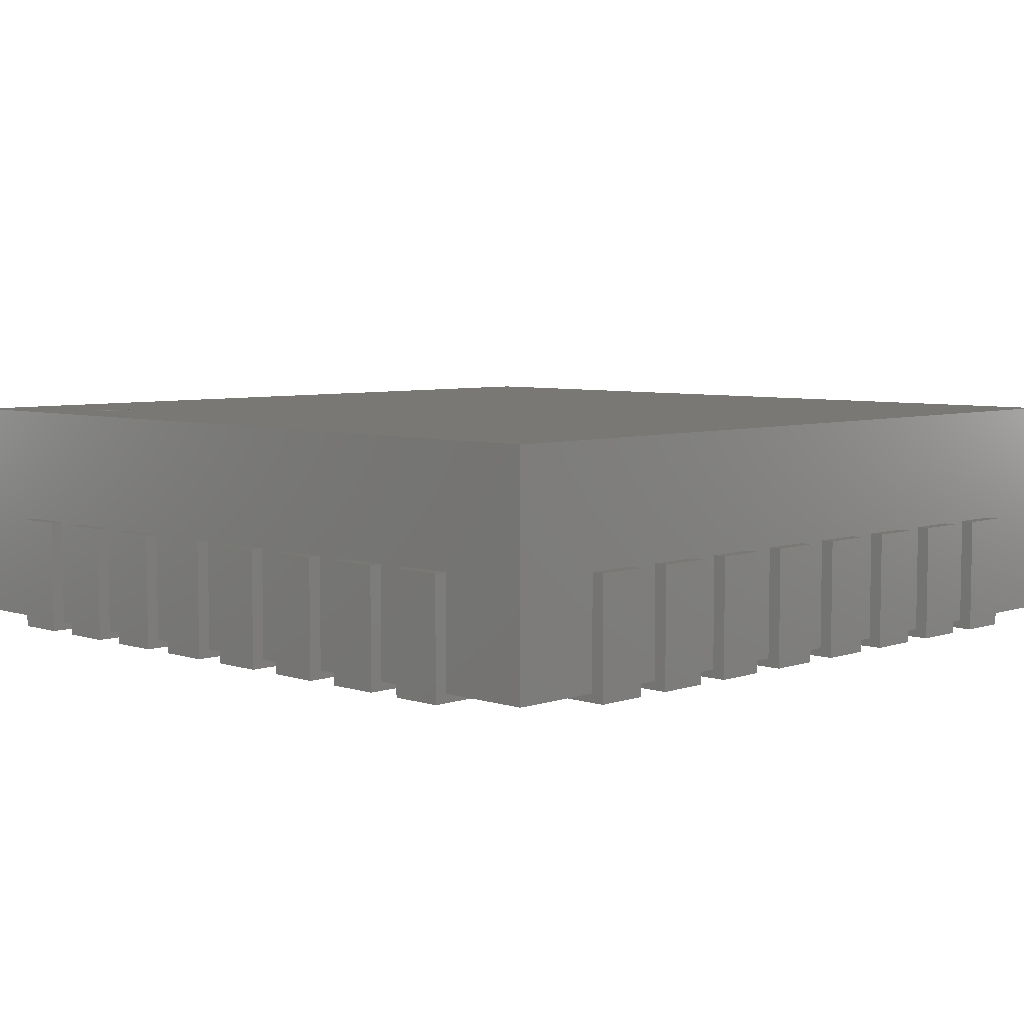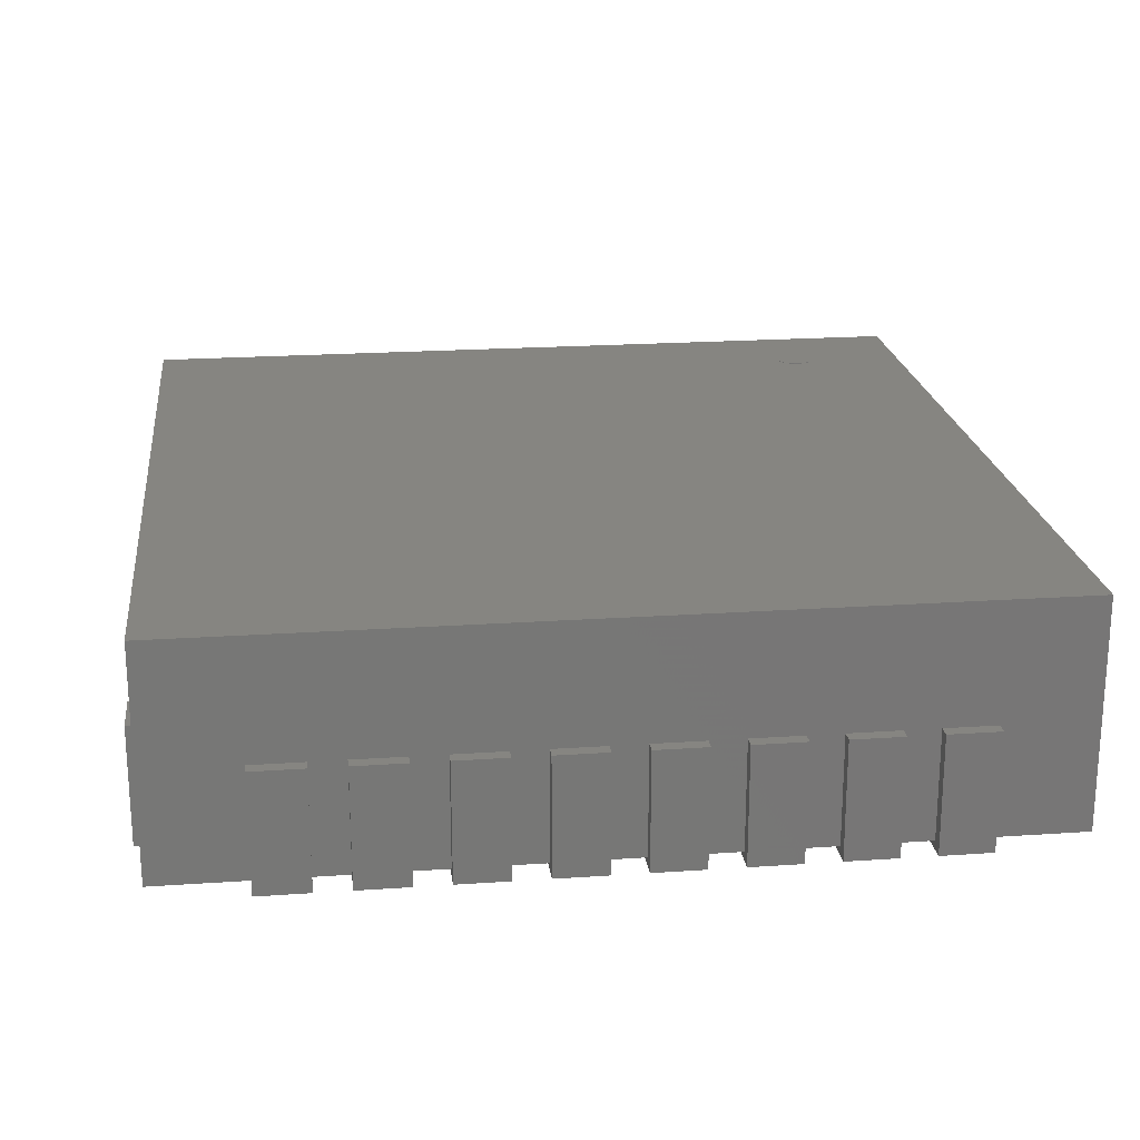
<metadata>
{"format":"stl","ext":"stl","renderer":"f3d","projection":"perspective","resolution":1024,"background":"white","views":[{"elev":5.8,"azim":-45.7,"up":"+Z"},{"elev":21.1,"azim":83.0,"up":"+Z"}]}
</metadata>
<code>
# stl→obj: 466 verts, 792 faces
v -78 70 55
v -73.22 70.95 55
v -73.12 70 55
v -73.5 71.87 55
v -73.95 72.71 55
v -74.55 73.45 55
v -75.29 74.05 55
v -76.13 74.5 55
v -77.05 74.78 55
v -78 74.88 55
v -78.95 74.78 55
v -79.87 74.5 55
v -80.71 74.05 55
v -81.45 73.45 55
v -82.05 72.71 55
v -82.5 71.87 55
v -82.78 70.95 55
v -82.88 70 55
v -82.78 69.05 55
v -82.5 68.13 55
v -82.05 67.29 55
v -81.45 66.55 55
v -80.71 65.95 55
v -79.87 65.5 55
v -78.95 65.22 55
v -78 65.12 55
v -77.05 65.22 55
v -76.13 65.5 55
v -75.29 65.95 55
v -74.55 66.55 55
v -73.95 67.29 55
v -73.5 68.13 55
v -73.22 69.05 55
v -78 70 55.1
v -73.12 70 55.1
v -73.22 70.95 55.1
v -73.5 71.87 55.1
v -73.95 72.71 55.1
v -74.55 73.45 55.1
v -75.29 74.05 55.1
v -76.13 74.5 55.1
v -77.05 74.78 55.1
v -78 74.88 55.1
v -78.95 74.78 55.1
v -79.87 74.5 55.1
v -80.71 74.05 55.1
v -81.45 73.45 55.1
v -82.05 72.71 55.1
v -82.5 71.87 55.1
v -82.78 70.95 55.1
v -82.88 70 55.1
v -82.78 69.05 55.1
v -82.5 68.13 55.1
v -82.05 67.29 55.1
v -81.45 66.55 55.1
v -80.71 65.95 55.1
v -79.87 65.5 55.1
v -78.95 65.22 55.1
v -78 65.12 55.1
v -77.05 65.22 55.1
v -76.13 65.5 55.1
v -75.29 65.95 55.1
v -74.55 66.55 55.1
v -73.95 67.29 55.1
v -73.5 68.13 55.1
v -73.22 69.05 55.1
v 97.5 -97.5 2
v 97.5 97.5 55
v 97.5 -97.5 55
v 97.5 97.5 2
v -97.5 97.5 2
v -97.5 -97.5 55
v -97.5 97.5 55
v -97.5 -97.5 2
v 100.5 64 0
v 100.5 76 27.5
v 100.5 64 27.5
v 100.5 76 0
v 97.5 76 27.5
v 97.5 76 2
v 80.5 76 2
v 80.5 76 0
v 80.5 64 2
v 80.5 64 0
v 97.5 64 2
v 97.5 64 27.5
v 100.5 44 0
v 100.5 56 27.5
v 100.5 44 27.5
v 100.5 56 0
v 97.5 56 27.5
v 97.5 56 2
v 80.5 56 2
v 80.5 56 0
v 80.5 44 2
v 80.5 44 0
v 97.5 44 2
v 97.5 44 27.5
v 100.5 24 0
v 100.5 36 27.5
v 100.5 24 27.5
v 100.5 36 0
v 97.5 36 27.5
v 97.5 36 2
v 80.5 36 2
v 80.5 36 0
v 80.5 24 2
v 80.5 24 0
v 97.5 24 2
v 97.5 24 27.5
v 100.5 4 0
v 100.5 16 27.5
v 100.5 4 27.5
v 100.5 16 0
v 97.5 16 27.5
v 97.5 16 2
v 80.5 16 2
v 80.5 16 0
v 80.5 4 2
v 80.5 4 0
v 97.5 4 2
v 97.5 4 27.5
v 100.5 -16 0
v 100.5 -4 27.5
v 100.5 -16 27.5
v 100.5 -4 0
v 97.5 -4 27.5
v 97.5 -4 2
v 80.5 -4 2
v 80.5 -4 0
v 80.5 -16 2
v 80.5 -16 0
v 97.5 -16 2
v 97.5 -16 27.5
v 100.5 -36 0
v 100.5 -24 27.5
v 100.5 -36 27.5
v 100.5 -24 0
v 97.5 -24 27.5
v 97.5 -24 2
v 80.5 -24 2
v 80.5 -24 0
v 80.5 -36 2
v 80.5 -36 0
v 97.5 -36 2
v 97.5 -36 27.5
v 100.5 -56 0
v 100.5 -44 27.5
v 100.5 -56 27.5
v 100.5 -44 0
v 97.5 -44 27.5
v 97.5 -44 2
v 80.5 -44 2
v 80.5 -44 0
v 80.5 -56 2
v 80.5 -56 0
v 97.5 -56 2
v 97.5 -56 27.5
v 100.5 -76 0
v 100.5 -64 27.5
v 100.5 -76 27.5
v 100.5 -64 0
v 97.5 -64 27.5
v 97.5 -64 2
v 80.5 -64 2
v 80.5 -64 0
v 80.5 -76 2
v 80.5 -76 0
v 97.5 -76 2
v 97.5 -76 27.5
v -100.5 -64 0
v -100.5 -76 27.5
v -100.5 -64 27.5
v -100.5 -76 0
v -97.5 -76 27.5
v -97.5 -76 2
v -80.5 -76 2
v -80.5 -76 0
v -80.5 -64 2
v -80.5 -64 0
v -97.5 -64 2
v -97.5 -64 27.5
v -100.5 -44 0
v -100.5 -56 27.5
v -100.5 -44 27.5
v -100.5 -56 0
v -97.5 -56 27.5
v -97.5 -56 2
v -80.5 -56 2
v -80.5 -56 0
v -80.5 -44 2
v -80.5 -44 0
v -97.5 -44 2
v -97.5 -44 27.5
v -100.5 -24 0
v -100.5 -36 27.5
v -100.5 -24 27.5
v -100.5 -36 0
v -97.5 -36 27.5
v -97.5 -36 2
v -80.5 -36 2
v -80.5 -36 0
v -80.5 -24 2
v -80.5 -24 0
v -97.5 -24 2
v -97.5 -24 27.5
v -100.5 -4 0
v -100.5 -16 27.5
v -100.5 -4 27.5
v -100.5 -16 0
v -97.5 -16 27.5
v -97.5 -16 2
v -80.5 -16 2
v -80.5 -16 0
v -80.5 -4 2
v -80.5 -4 0
v -97.5 -4 2
v -97.5 -4 27.5
v -100.5 16 0
v -100.5 4 27.5
v -100.5 16 27.5
v -100.5 4 0
v -97.5 4 27.5
v -97.5 4 2
v -80.5 4 2
v -80.5 4 0
v -80.5 16 2
v -80.5 16 0
v -97.5 16 2
v -97.5 16 27.5
v -100.5 36 0
v -100.5 24 27.5
v -100.5 36 27.5
v -100.5 24 0
v -97.5 24 27.5
v -97.5 24 2
v -80.5 24 2
v -80.5 24 0
v -80.5 36 2
v -80.5 36 0
v -97.5 36 2
v -97.5 36 27.5
v -100.5 56 0
v -100.5 44 27.5
v -100.5 56 27.5
v -100.5 44 0
v -97.5 44 27.5
v -97.5 44 2
v -80.5 44 2
v -80.5 44 0
v -80.5 56 2
v -80.5 56 0
v -97.5 56 2
v -97.5 56 27.5
v -100.5 76 0
v -100.5 64 27.5
v -100.5 76 27.5
v -100.5 64 0
v -97.5 64 27.5
v -97.5 64 2
v -80.5 64 2
v -80.5 64 0
v -80.5 76 2
v -80.5 76 0
v -97.5 76 2
v -97.5 76 27.5
v 64 -100.5 0
v 76 -100.5 27.5
v 64 -100.5 27.5
v 76 -100.5 0
v 76 -97.5 27.5
v 76 -97.5 2
v 76 -80.5 2
v 76 -80.5 0
v 64 -80.5 2
v 64 -80.5 0
v 64 -97.5 2
v 64 -97.5 27.5
v 44 -100.5 0
v 56 -100.5 27.5
v 44 -100.5 27.5
v 56 -100.5 0
v 56 -97.5 27.5
v 56 -97.5 2
v 56 -80.5 2
v 56 -80.5 0
v 44 -80.5 2
v 44 -80.5 0
v 44 -97.5 2
v 44 -97.5 27.5
v 24 -100.5 0
v 36 -100.5 27.5
v 24 -100.5 27.5
v 36 -100.5 0
v 36 -97.5 27.5
v 36 -97.5 2
v 36 -80.5 2
v 36 -80.5 0
v 24 -80.5 2
v 24 -80.5 0
v 24 -97.5 2
v 24 -97.5 27.5
v 4 -100.5 0
v 16 -100.5 27.5
v 4 -100.5 27.5
v 16 -100.5 0
v 16 -97.5 27.5
v 16 -97.5 2
v 16 -80.5 2
v 16 -80.5 0
v 4 -80.5 2
v 4 -80.5 0
v 4 -97.5 2
v 4 -97.5 27.5
v -16 -100.5 0
v -4 -100.5 27.5
v -16 -100.5 27.5
v -4 -100.5 0
v -4 -97.5 27.5
v -4 -97.5 2
v -4 -80.5 2
v -4 -80.5 0
v -16 -80.5 2
v -16 -80.5 0
v -16 -97.5 2
v -16 -97.5 27.5
v -36 -100.5 0
v -24 -100.5 27.5
v -36 -100.5 27.5
v -24 -100.5 0
v -24 -97.5 27.5
v -24 -97.5 2
v -24 -80.5 2
v -24 -80.5 0
v -36 -80.5 2
v -36 -80.5 0
v -36 -97.5 2
v -36 -97.5 27.5
v -56 -100.5 0
v -44 -100.5 27.5
v -56 -100.5 27.5
v -44 -100.5 0
v -44 -97.5 27.5
v -44 -97.5 2
v -44 -80.5 2
v -44 -80.5 0
v -56 -80.5 2
v -56 -80.5 0
v -56 -97.5 2
v -56 -97.5 27.5
v -76 -100.5 0
v -64 -100.5 27.5
v -76 -100.5 27.5
v -64 -100.5 0
v -64 -97.5 27.5
v -64 -97.5 2
v -64 -80.5 2
v -64 -80.5 0
v -76 -80.5 2
v -76 -80.5 0
v -76 -97.5 2
v -76 -97.5 27.5
v -64 100.5 0
v -76 100.5 27.5
v -64 100.5 27.5
v -76 100.5 0
v -76 97.5 27.5
v -76 97.5 2
v -76 80.5 2
v -76 80.5 0
v -64 80.5 2
v -64 80.5 0
v -64 97.5 2
v -64 97.5 27.5
v -44 100.5 0
v -56 100.5 27.5
v -44 100.5 27.5
v -56 100.5 0
v -56 97.5 27.5
v -56 97.5 2
v -56 80.5 2
v -56 80.5 0
v -44 80.5 2
v -44 80.5 0
v -44 97.5 2
v -44 97.5 27.5
v -24 100.5 0
v -36 100.5 27.5
v -24 100.5 27.5
v -36 100.5 0
v -36 97.5 27.5
v -36 97.5 2
v -36 80.5 2
v -36 80.5 0
v -24 80.5 2
v -24 80.5 0
v -24 97.5 2
v -24 97.5 27.5
v -4 100.5 0
v -16 100.5 27.5
v -4 100.5 27.5
v -16 100.5 0
v -16 97.5 27.5
v -16 97.5 2
v -16 80.5 2
v -16 80.5 0
v -4 80.5 2
v -4 80.5 0
v -4 97.5 2
v -4 97.5 27.5
v 16 100.5 0
v 4 100.5 27.5
v 16 100.5 27.5
v 4 100.5 0
v 4 97.5 27.5
v 4 97.5 2
v 4 80.5 2
v 4 80.5 0
v 16 80.5 2
v 16 80.5 0
v 16 97.5 2
v 16 97.5 27.5
v 36 100.5 0
v 24 100.5 27.5
v 36 100.5 27.5
v 24 100.5 0
v 24 97.5 27.5
v 24 97.5 2
v 24 80.5 2
v 24 80.5 0
v 36 80.5 2
v 36 80.5 0
v 36 97.5 2
v 36 97.5 27.5
v 56 100.5 0
v 44 100.5 27.5
v 56 100.5 27.5
v 44 100.5 0
v 44 97.5 27.5
v 44 97.5 2
v 44 80.5 2
v 44 80.5 0
v 56 80.5 2
v 56 80.5 0
v 56 97.5 2
v 56 97.5 27.5
v 76 100.5 0
v 64 100.5 27.5
v 76 100.5 27.5
v 64 100.5 0
v 64 97.5 27.5
v 64 97.5 2
v 64 80.5 2
v 64 80.5 0
v 76 80.5 2
v 76 80.5 0
v 76 97.5 2
v 76 97.5 27.5
v 67 -67 0
v -67 -67 0
v 67 67 0
v -67 67 0
v 67 67 2
v -67 67 2
v -67 -67 2
v 67 -67 2
f 1 2 3
f 1 4 2
f 1 5 4
f 1 6 5
f 1 7 6
f 1 8 7
f 1 9 8
f 1 10 9
f 1 11 10
f 1 12 11
f 1 13 12
f 1 14 13
f 1 15 14
f 1 16 15
f 1 17 16
f 1 18 17
f 1 19 18
f 1 20 19
f 1 21 20
f 1 22 21
f 1 23 22
f 1 24 23
f 1 25 24
f 1 26 25
f 1 27 26
f 1 28 27
f 1 29 28
f 1 30 29
f 1 31 30
f 1 32 31
f 1 33 32
f 1 3 33
f 34 35 36
f 34 36 37
f 34 37 38
f 34 38 39
f 34 39 40
f 34 40 41
f 34 41 42
f 34 42 43
f 34 43 44
f 34 44 45
f 34 45 46
f 34 46 47
f 34 47 48
f 34 48 49
f 34 49 50
f 34 50 51
f 34 51 52
f 34 52 53
f 34 53 54
f 34 54 55
f 34 55 56
f 34 56 57
f 34 57 58
f 34 58 59
f 34 59 60
f 34 60 61
f 34 61 62
f 34 62 63
f 34 63 64
f 34 64 65
f 34 65 66
f 34 66 35
f 3 36 35
f 2 37 36
f 4 38 37
f 5 39 38
f 6 40 39
f 7 41 40
f 8 42 41
f 9 43 42
f 10 44 43
f 11 45 44
f 12 46 45
f 13 47 46
f 14 48 47
f 15 49 48
f 16 50 49
f 17 51 50
f 18 52 51
f 19 53 52
f 20 54 53
f 21 55 54
f 22 56 55
f 23 57 56
f 24 58 57
f 25 59 58
f 26 60 59
f 27 61 60
f 28 62 61
f 29 63 62
f 30 64 63
f 31 65 64
f 32 66 65
f 33 35 66
f 2 36 3
f 4 37 2
f 5 38 4
f 6 39 5
f 7 40 6
f 8 41 7
f 9 42 8
f 10 43 9
f 11 44 10
f 12 45 11
f 13 46 12
f 14 47 13
f 15 48 14
f 16 49 15
f 17 50 16
f 18 51 17
f 19 52 18
f 20 53 19
f 21 54 20
f 22 55 21
f 23 56 22
f 24 57 23
f 25 58 24
f 26 59 25
f 27 60 26
f 28 61 27
f 29 62 28
f 30 63 29
f 31 64 30
f 32 65 31
f 33 66 32
f 3 35 33
f 67 68 69
f 67 70 68
f 71 72 73
f 71 74 72
f 74 69 72
f 74 67 69
f 70 73 68
f 70 71 73
f 67 71 70
f 67 74 71
f 69 68 73
f 69 73 72
f 75 76 77
f 75 78 76
f 76 78 79
f 79 78 80
f 80 78 81
f 82 81 78
f 82 83 81
f 82 84 83
f 85 83 84
f 85 84 75
f 85 77 86
f 85 75 77
f 79 85 86
f 79 80 85
f 77 76 86
f 86 76 79
f 85 80 83
f 80 81 83
f 75 84 78
f 78 84 82
f 87 88 89
f 87 90 88
f 88 90 91
f 91 90 92
f 92 90 93
f 94 93 90
f 94 95 93
f 94 96 95
f 97 95 96
f 97 96 87
f 97 89 98
f 97 87 89
f 91 97 98
f 91 92 97
f 89 88 98
f 98 88 91
f 97 92 95
f 92 93 95
f 87 96 90
f 90 96 94
f 99 100 101
f 99 102 100
f 100 102 103
f 103 102 104
f 104 102 105
f 106 105 102
f 106 107 105
f 106 108 107
f 109 107 108
f 109 108 99
f 109 101 110
f 109 99 101
f 103 109 110
f 103 104 109
f 101 100 110
f 110 100 103
f 109 104 107
f 104 105 107
f 99 108 102
f 102 108 106
f 111 112 113
f 111 114 112
f 112 114 115
f 115 114 116
f 116 114 117
f 118 117 114
f 118 119 117
f 118 120 119
f 121 119 120
f 121 120 111
f 121 113 122
f 121 111 113
f 115 121 122
f 115 116 121
f 113 112 122
f 122 112 115
f 121 116 119
f 116 117 119
f 111 120 114
f 114 120 118
f 123 124 125
f 123 126 124
f 124 126 127
f 127 126 128
f 128 126 129
f 130 129 126
f 130 131 129
f 130 132 131
f 133 131 132
f 133 132 123
f 133 125 134
f 133 123 125
f 127 133 134
f 127 128 133
f 125 124 134
f 134 124 127
f 133 128 131
f 128 129 131
f 123 132 126
f 126 132 130
f 135 136 137
f 135 138 136
f 136 138 139
f 139 138 140
f 140 138 141
f 142 141 138
f 142 143 141
f 142 144 143
f 145 143 144
f 145 144 135
f 145 137 146
f 145 135 137
f 139 145 146
f 139 140 145
f 137 136 146
f 146 136 139
f 145 140 143
f 140 141 143
f 135 144 138
f 138 144 142
f 147 148 149
f 147 150 148
f 148 150 151
f 151 150 152
f 152 150 153
f 154 153 150
f 154 155 153
f 154 156 155
f 157 155 156
f 157 156 147
f 157 149 158
f 157 147 149
f 151 157 158
f 151 152 157
f 149 148 158
f 158 148 151
f 157 152 155
f 152 153 155
f 147 156 150
f 150 156 154
f 159 160 161
f 159 162 160
f 160 162 163
f 163 162 164
f 164 162 165
f 166 165 162
f 166 167 165
f 166 168 167
f 169 167 168
f 169 168 159
f 169 161 170
f 169 159 161
f 163 169 170
f 163 164 169
f 161 160 170
f 170 160 163
f 169 164 167
f 164 165 167
f 159 168 162
f 162 168 166
f 171 172 173
f 171 174 172
f 172 174 175
f 175 174 176
f 176 174 177
f 178 177 174
f 178 179 177
f 178 180 179
f 181 179 180
f 181 180 171
f 181 173 182
f 181 171 173
f 175 181 182
f 175 176 181
f 173 172 182
f 182 172 175
f 181 176 179
f 176 177 179
f 171 180 174
f 174 180 178
f 183 184 185
f 183 186 184
f 184 186 187
f 187 186 188
f 188 186 189
f 190 189 186
f 190 191 189
f 190 192 191
f 193 191 192
f 193 192 183
f 193 185 194
f 193 183 185
f 187 193 194
f 187 188 193
f 185 184 194
f 194 184 187
f 193 188 191
f 188 189 191
f 183 192 186
f 186 192 190
f 195 196 197
f 195 198 196
f 196 198 199
f 199 198 200
f 200 198 201
f 202 201 198
f 202 203 201
f 202 204 203
f 205 203 204
f 205 204 195
f 205 197 206
f 205 195 197
f 199 205 206
f 199 200 205
f 197 196 206
f 206 196 199
f 205 200 203
f 200 201 203
f 195 204 198
f 198 204 202
f 207 208 209
f 207 210 208
f 208 210 211
f 211 210 212
f 212 210 213
f 214 213 210
f 214 215 213
f 214 216 215
f 217 215 216
f 217 216 207
f 217 209 218
f 217 207 209
f 211 217 218
f 211 212 217
f 209 208 218
f 218 208 211
f 217 212 215
f 212 213 215
f 207 216 210
f 210 216 214
f 219 220 221
f 219 222 220
f 220 222 223
f 223 222 224
f 224 222 225
f 226 225 222
f 226 227 225
f 226 228 227
f 229 227 228
f 229 228 219
f 229 221 230
f 229 219 221
f 223 229 230
f 223 224 229
f 221 220 230
f 230 220 223
f 229 224 227
f 224 225 227
f 219 228 222
f 222 228 226
f 231 232 233
f 231 234 232
f 232 234 235
f 235 234 236
f 236 234 237
f 238 237 234
f 238 239 237
f 238 240 239
f 241 239 240
f 241 240 231
f 241 233 242
f 241 231 233
f 235 241 242
f 235 236 241
f 233 232 242
f 242 232 235
f 241 236 239
f 236 237 239
f 231 240 234
f 234 240 238
f 243 244 245
f 243 246 244
f 244 246 247
f 247 246 248
f 248 246 249
f 250 249 246
f 250 251 249
f 250 252 251
f 253 251 252
f 253 252 243
f 253 245 254
f 253 243 245
f 247 253 254
f 247 248 253
f 245 244 254
f 254 244 247
f 253 248 251
f 248 249 251
f 243 252 246
f 246 252 250
f 255 256 257
f 255 258 256
f 256 258 259
f 259 258 260
f 260 258 261
f 262 261 258
f 262 263 261
f 262 264 263
f 265 263 264
f 265 264 255
f 265 257 266
f 265 255 257
f 259 265 266
f 259 260 265
f 257 256 266
f 266 256 259
f 265 260 263
f 260 261 263
f 255 264 258
f 258 264 262
f 267 268 269
f 267 270 268
f 268 270 271
f 271 270 272
f 272 270 273
f 274 273 270
f 274 275 273
f 274 276 275
f 277 275 276
f 277 276 267
f 277 269 278
f 277 267 269
f 271 277 278
f 271 272 277
f 269 268 278
f 278 268 271
f 277 272 275
f 272 273 275
f 267 276 270
f 270 276 274
f 279 280 281
f 279 282 280
f 280 282 283
f 283 282 284
f 284 282 285
f 286 285 282
f 286 287 285
f 286 288 287
f 289 287 288
f 289 288 279
f 289 281 290
f 289 279 281
f 283 289 290
f 283 284 289
f 281 280 290
f 290 280 283
f 289 284 287
f 284 285 287
f 279 288 282
f 282 288 286
f 291 292 293
f 291 294 292
f 292 294 295
f 295 294 296
f 296 294 297
f 298 297 294
f 298 299 297
f 298 300 299
f 301 299 300
f 301 300 291
f 301 293 302
f 301 291 293
f 295 301 302
f 295 296 301
f 293 292 302
f 302 292 295
f 301 296 299
f 296 297 299
f 291 300 294
f 294 300 298
f 303 304 305
f 303 306 304
f 304 306 307
f 307 306 308
f 308 306 309
f 310 309 306
f 310 311 309
f 310 312 311
f 313 311 312
f 313 312 303
f 313 305 314
f 313 303 305
f 307 313 314
f 307 308 313
f 305 304 314
f 314 304 307
f 313 308 311
f 308 309 311
f 303 312 306
f 306 312 310
f 315 316 317
f 315 318 316
f 316 318 319
f 319 318 320
f 320 318 321
f 322 321 318
f 322 323 321
f 322 324 323
f 325 323 324
f 325 324 315
f 325 317 326
f 325 315 317
f 319 325 326
f 319 320 325
f 317 316 326
f 326 316 319
f 325 320 323
f 320 321 323
f 315 324 318
f 318 324 322
f 327 328 329
f 327 330 328
f 328 330 331
f 331 330 332
f 332 330 333
f 334 333 330
f 334 335 333
f 334 336 335
f 337 335 336
f 337 336 327
f 337 329 338
f 337 327 329
f 331 337 338
f 331 332 337
f 329 328 338
f 338 328 331
f 337 332 335
f 332 333 335
f 327 336 330
f 330 336 334
f 339 340 341
f 339 342 340
f 340 342 343
f 343 342 344
f 344 342 345
f 346 345 342
f 346 347 345
f 346 348 347
f 349 347 348
f 349 348 339
f 349 341 350
f 349 339 341
f 343 349 350
f 343 344 349
f 341 340 350
f 350 340 343
f 349 344 347
f 344 345 347
f 339 348 342
f 342 348 346
f 351 352 353
f 351 354 352
f 352 354 355
f 355 354 356
f 356 354 357
f 358 357 354
f 358 359 357
f 358 360 359
f 361 359 360
f 361 360 351
f 361 353 362
f 361 351 353
f 355 361 362
f 355 356 361
f 353 352 362
f 362 352 355
f 361 356 359
f 356 357 359
f 351 360 354
f 354 360 358
f 363 364 365
f 363 366 364
f 364 366 367
f 367 366 368
f 368 366 369
f 370 369 366
f 370 371 369
f 370 372 371
f 373 371 372
f 373 372 363
f 373 365 374
f 373 363 365
f 367 373 374
f 367 368 373
f 365 364 374
f 374 364 367
f 373 368 371
f 368 369 371
f 363 372 366
f 366 372 370
f 375 376 377
f 375 378 376
f 376 378 379
f 379 378 380
f 380 378 381
f 382 381 378
f 382 383 381
f 382 384 383
f 385 383 384
f 385 384 375
f 385 377 386
f 385 375 377
f 379 385 386
f 379 380 385
f 377 376 386
f 386 376 379
f 385 380 383
f 380 381 383
f 375 384 378
f 378 384 382
f 387 388 389
f 387 390 388
f 388 390 391
f 391 390 392
f 392 390 393
f 394 393 390
f 394 395 393
f 394 396 395
f 397 395 396
f 397 396 387
f 397 389 398
f 397 387 389
f 391 397 398
f 391 392 397
f 389 388 398
f 398 388 391
f 397 392 395
f 392 393 395
f 387 396 390
f 390 396 394
f 399 400 401
f 399 402 400
f 400 402 403
f 403 402 404
f 404 402 405
f 406 405 402
f 406 407 405
f 406 408 407
f 409 407 408
f 409 408 399
f 409 401 410
f 409 399 401
f 403 409 410
f 403 404 409
f 401 400 410
f 410 400 403
f 409 404 407
f 404 405 407
f 399 408 402
f 402 408 406
f 411 412 413
f 411 414 412
f 412 414 415
f 415 414 416
f 416 414 417
f 418 417 414
f 418 419 417
f 418 420 419
f 421 419 420
f 421 420 411
f 421 413 422
f 421 411 413
f 415 421 422
f 415 416 421
f 413 412 422
f 422 412 415
f 421 416 419
f 416 417 419
f 411 420 414
f 414 420 418
f 423 424 425
f 423 426 424
f 424 426 427
f 427 426 428
f 428 426 429
f 430 429 426
f 430 431 429
f 430 432 431
f 433 431 432
f 433 432 423
f 433 425 434
f 433 423 425
f 427 433 434
f 427 428 433
f 425 424 434
f 434 424 427
f 433 428 431
f 428 429 431
f 423 432 426
f 426 432 430
f 435 436 437
f 435 438 436
f 436 438 439
f 439 438 440
f 440 438 441
f 442 441 438
f 442 443 441
f 442 444 443
f 445 443 444
f 445 444 435
f 445 437 446
f 445 435 437
f 439 445 446
f 439 440 445
f 437 436 446
f 446 436 439
f 445 440 443
f 440 441 443
f 435 444 438
f 438 444 442
f 447 448 449
f 447 450 448
f 448 450 451
f 451 450 452
f 452 450 453
f 454 453 450
f 454 455 453
f 454 456 455
f 457 455 456
f 457 456 447
f 457 449 458
f 457 447 449
f 451 457 458
f 451 452 457
f 449 448 458
f 458 448 451
f 457 452 455
f 452 453 455
f 447 456 450
f 450 456 454
f 459 460 461
f 461 460 462
f 459 461 463
f 461 462 464
f 462 460 465
f 460 459 466
f 466 459 463
f 463 461 464
f 464 462 465
f 465 460 466
f 466 463 465
f 463 464 465

</code>
